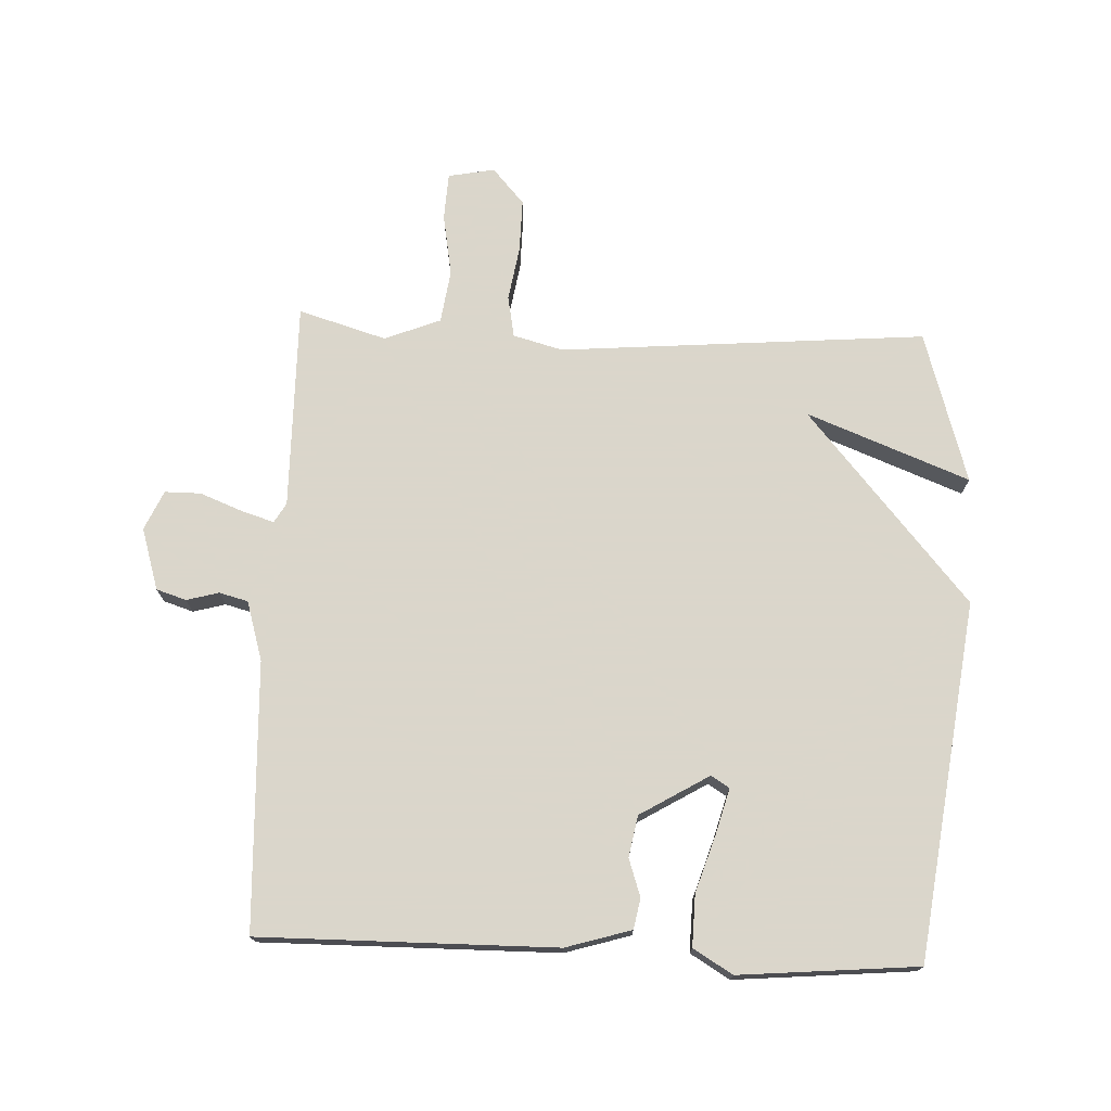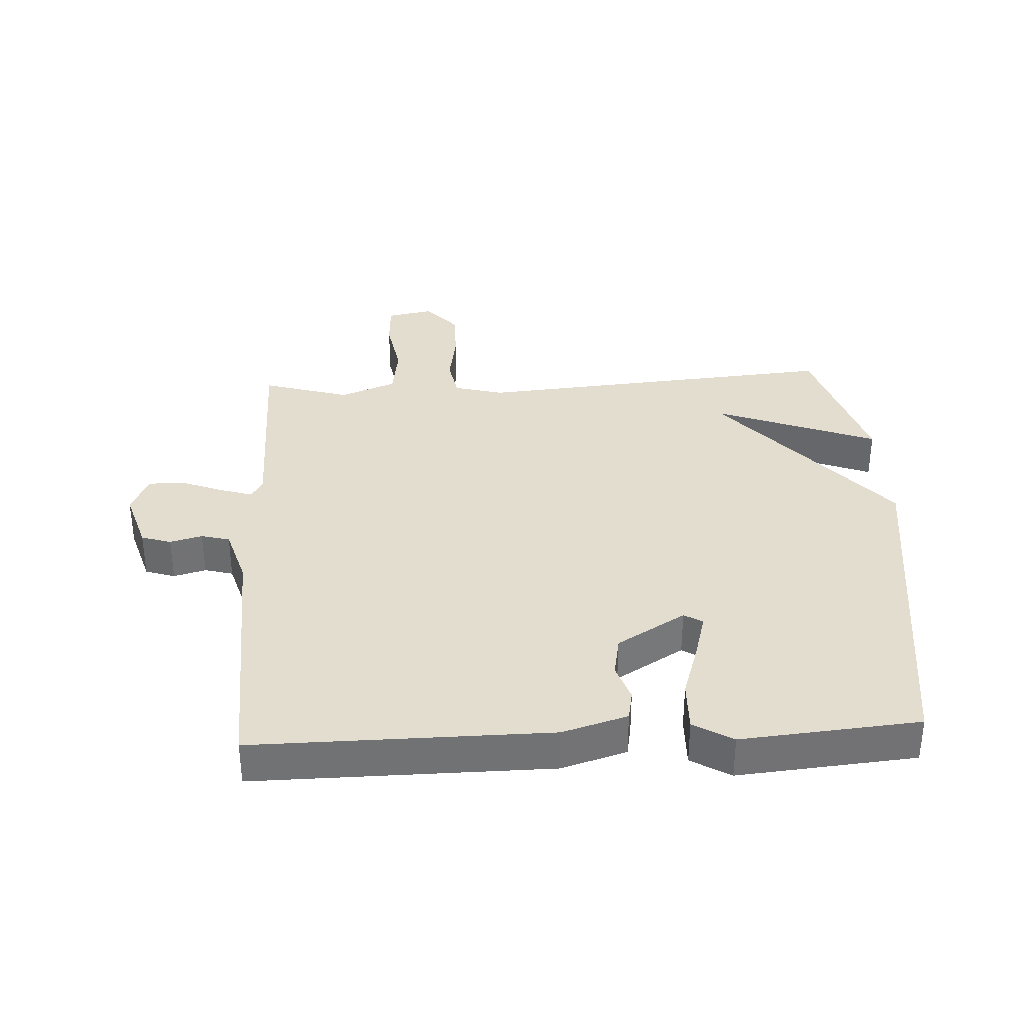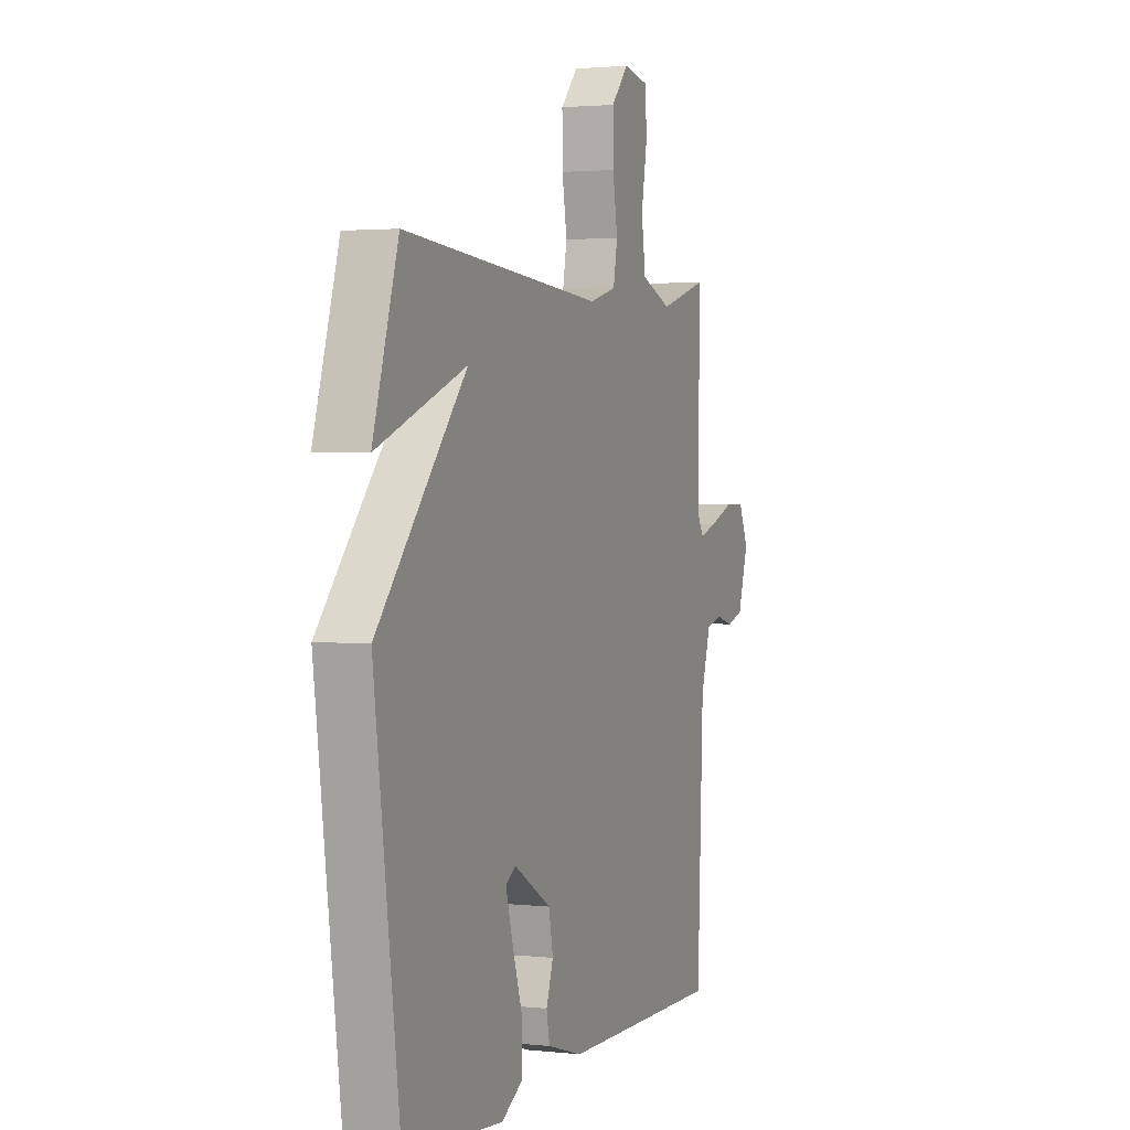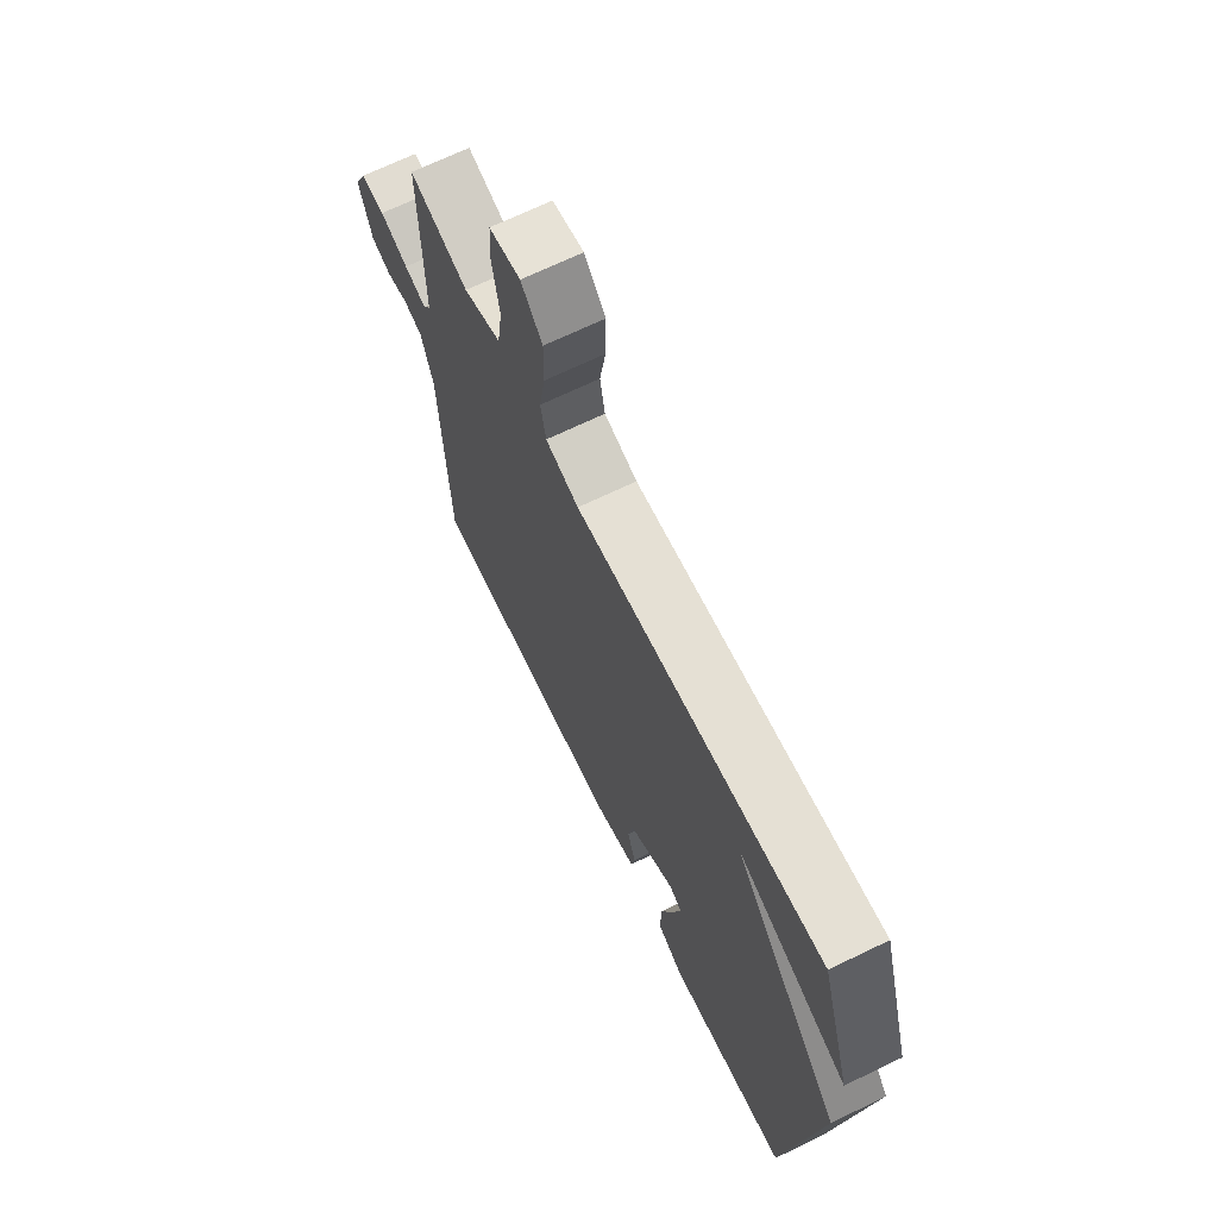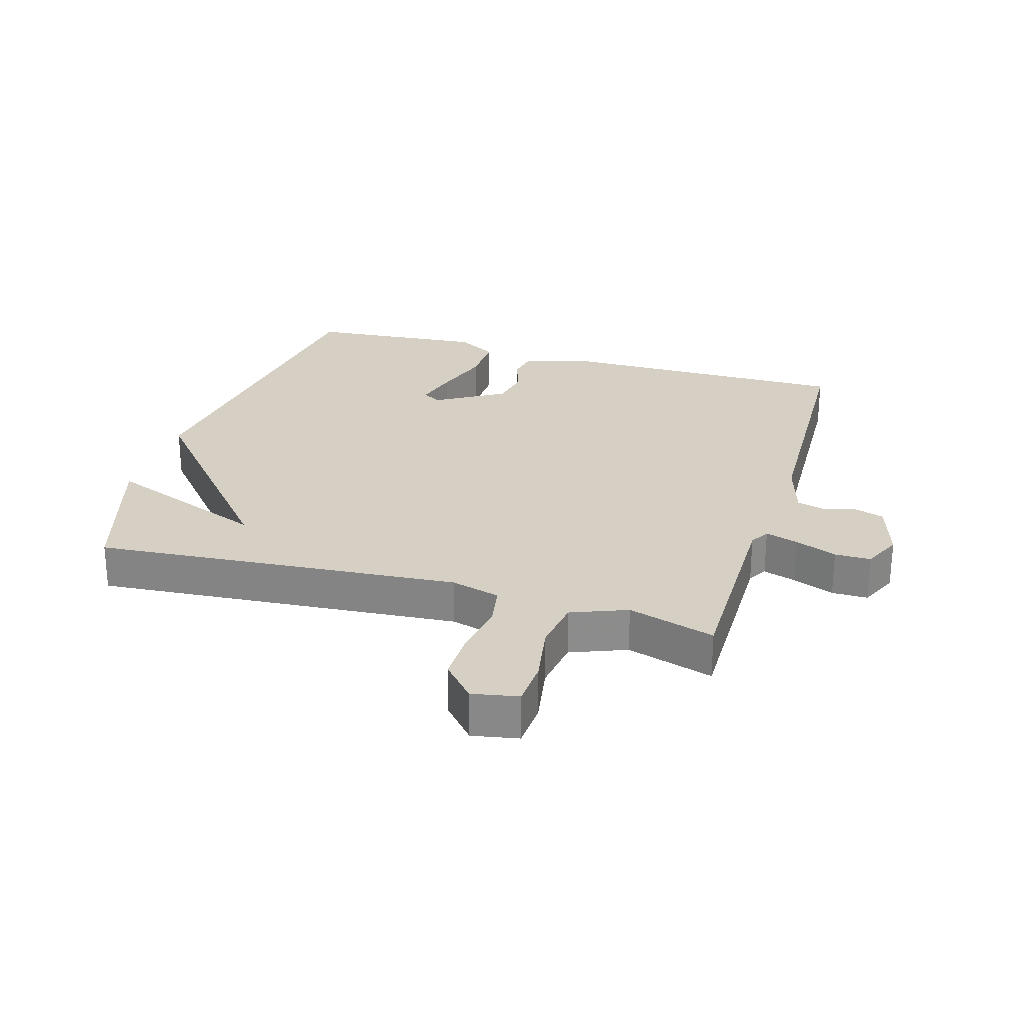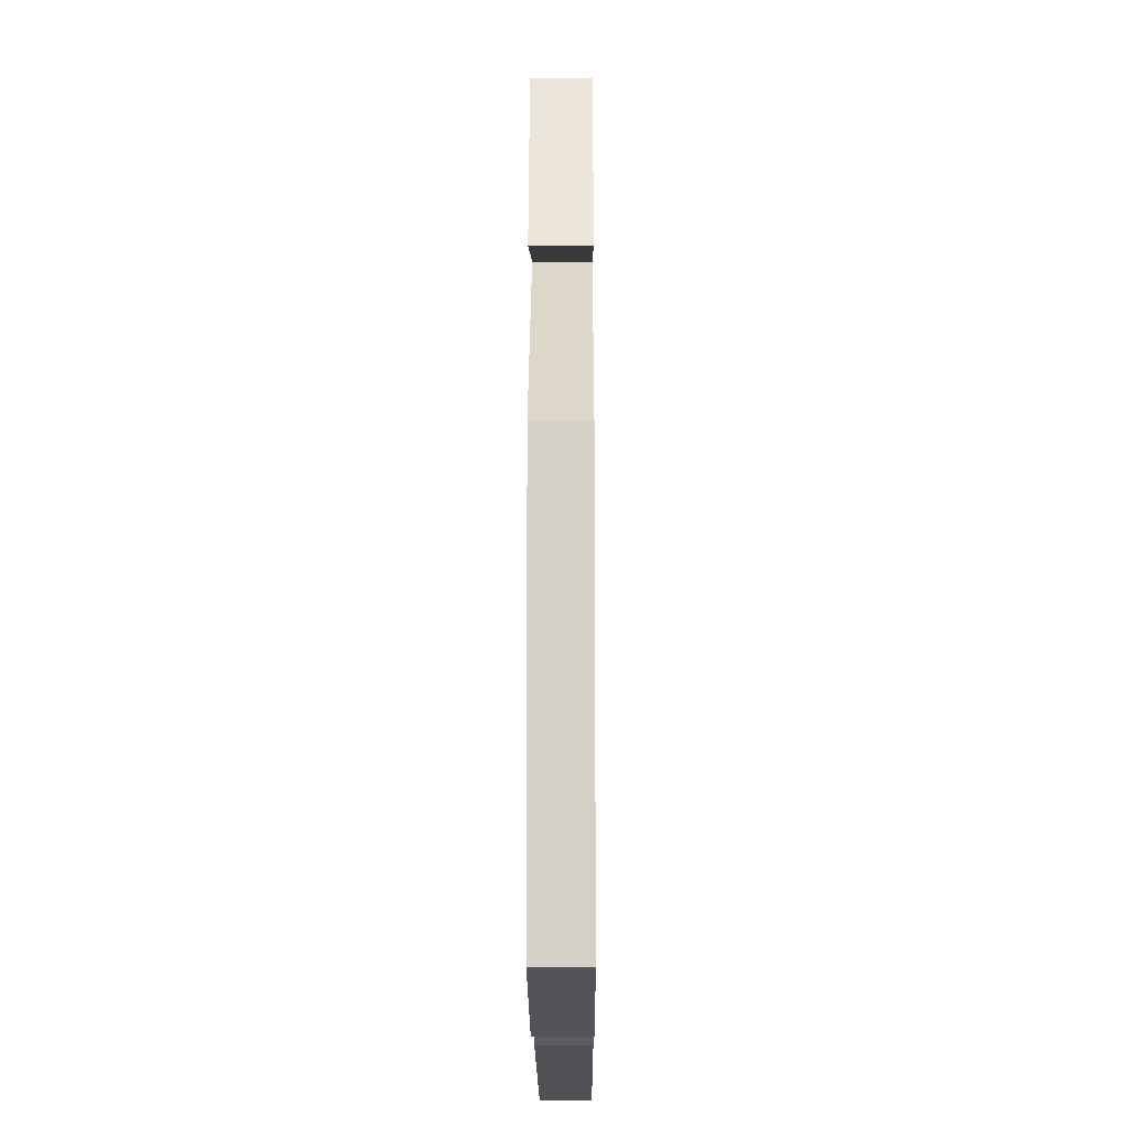
<metadata>
{"format":"obj","ext":"obj","renderer":"f3d","projection":"perspective","resolution":1024,"background":"white","views":[{"elev":73.7,"azim":-177.5,"up":"+Y"},{"elev":34.8,"azim":177.0,"up":"+Y"},{"elev":2.3,"azim":-68.6,"up":"+Z"},{"elev":69.0,"azim":-115.8,"up":"+Z"},{"elev":26.2,"azim":16.7,"up":"+Y"},{"elev":-18.5,"azim":-89.7,"up":"+Z"}]}
</metadata>
<code>
v 0.5 0.07 -0.5
v 0.034 0.07 -0.496
v -0.069 0.07 -0.465
v -0.078 0.07 -0.417
v -0.058 0.07 -0.358
v -0.07 0.07 -0.293
v -0.178 0.07 -0.228
v -0.207 0.07 -0.246
v -0.188 0.07 -0.316
v -0.159 0.07 -0.407
v -0.157 0.07 -0.488
v -0.219 0.07 -0.525
v -0.5 0.07 -0.5
v -0.573 0.07 0.061
v -0.317 0.07 0.36
v -0.573 0.07 0.261
v -0.5 0.07 0.5
v 0.077 0.07 0.452
v 0.155 0.07 0.473
v 0.167 0.07 0.538
v 0.153 0.07 0.624
v 0.152 0.07 0.707
v 0.202 0.07 0.763
v 0.275 0.07 0.749
v 0.279 0.07 0.675
v 0.262 0.07 0.578
v 0.274 0.07 0.494
v 0.362 0.07 0.459
v 0.5 0.07 0.5
v 0.497 0.07 0.175
v 0.515 0.07 0.144
v 0.567 0.07 0.16
v 0.633 0.07 0.186
v 0.69 0.07 0.186
v 0.718 0.07 0.124
v 0.688 0.07 0.027
v 0.641 0.07 0.012
v 0.59 0.07 0.026
v 0.545 0.07 0.014
v 0.517 0.07 -0.079
v 0.5 0 -0.5
v 0.034 0 -0.496
v -0.069 0 -0.465
v -0.078 0 -0.417
v -0.058 0 -0.358
v -0.07 0 -0.293
v -0.178 0 -0.228
v -0.207 0 -0.246
v -0.188 0 -0.316
v -0.159 0 -0.407
v -0.157 0 -0.488
v -0.219 0 -0.525
v -0.5 0 -0.5
v -0.573 0 0.061
v -0.317 0 0.36
v -0.573 0 0.261
v -0.5 0 0.5
v 0.077 0 0.452
v 0.155 0 0.473
v 0.167 0 0.538
v 0.153 0 0.624
v 0.152 0 0.707
v 0.202 0 0.763
v 0.275 0 0.749
v 0.279 0 0.675
v 0.262 0 0.578
v 0.274 0 0.494
v 0.362 0 0.459
v 0.5 0 0.5
v 0.497 0 0.175
v 0.515 0 0.144
v 0.567 0 0.16
v 0.633 0 0.186
v 0.69 0 0.186
v 0.718 0 0.124
v 0.688 0 0.027
v 0.641 0 0.012
v 0.59 0 0.026
v 0.545 0 0.014
v 0.517 0 -0.079
f 36 37 38
f 35 36 38
f 34 35 38
f 33 34 38
f 32 33 38
f 31 32 38 39
f 30 31 39 40
f 28 29 30
f 3 4 5
f 2 3 5
f 1 2 5
f 40 1 5
f 30 40 5
f 28 30 5
f 27 28 5
f 24 25 26
f 23 24 26
f 22 23 26
f 21 22 26
f 20 21 26
f 19 20 26 27
f 15 16 17
f 15 17 18
f 14 15 18
f 12 13 14
f 11 12 14
f 10 11 14
f 9 10 14
f 8 9 14
f 18 19 27
f 14 18 27
f 8 14 27
f 7 8 27
f 27 5 6
f 6 7 27
f 78 77 76
f 78 76 75
f 78 75 74
f 78 74 73
f 78 73 72
f 79 78 72 71
f 80 79 71 70
f 70 69 68
f 45 44 43
f 45 43 42
f 45 42 41
f 45 41 80
f 45 80 70
f 45 70 68
f 45 68 67
f 66 65 64
f 66 64 63
f 66 63 62
f 66 62 61
f 66 61 60
f 67 66 60 59
f 57 56 55
f 58 57 55
f 58 55 54
f 54 53 52
f 54 52 51
f 54 51 50
f 54 50 49
f 54 49 48
f 67 59 58
f 67 58 54
f 67 54 48
f 67 48 47
f 46 45 67
f 67 47 46
f 1 41 42 2
f 2 42 43 3
f 3 43 44 4
f 4 44 45 5
f 5 45 46 6
f 6 46 47 7
f 7 47 48 8
f 8 48 49 9
f 9 49 50 10
f 10 50 51 11
f 11 51 52 12
f 12 52 53 13
f 13 53 54 14
f 14 54 55 15
f 15 55 56 16
f 16 56 57 17
f 17 57 58 18
f 18 58 59 19
f 19 59 60 20
f 20 60 61 21
f 21 61 62 22
f 22 62 63 23
f 23 63 64 24
f 24 64 65 25
f 25 65 66 26
f 26 66 67 27
f 27 67 68 28
f 28 68 69 29
f 29 69 70 30
f 30 70 71 31
f 31 71 72 32
f 32 72 73 33
f 33 73 74 34
f 34 74 75 35
f 35 75 76 36
f 36 76 77 37
f 37 77 78 38
f 38 78 79 39
f 39 79 80 40
f 40 80 41 1

</code>
